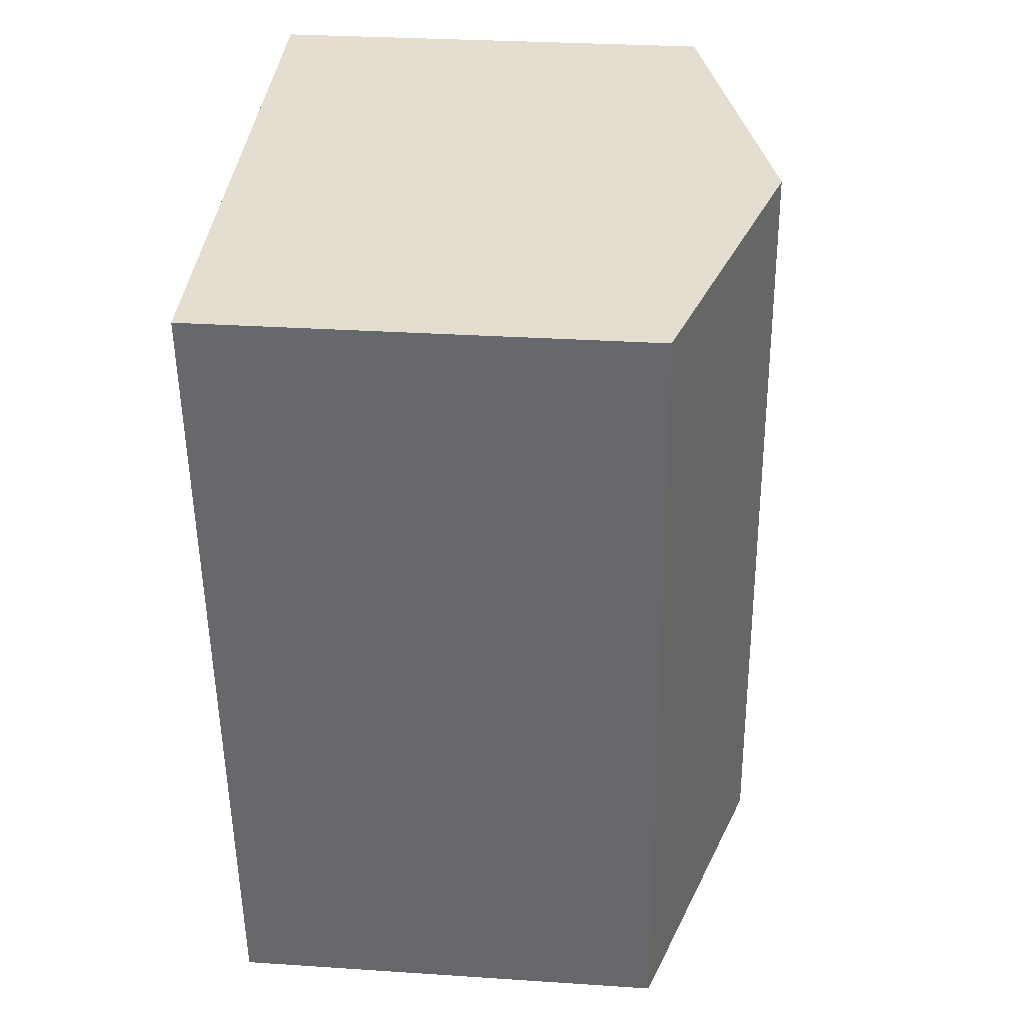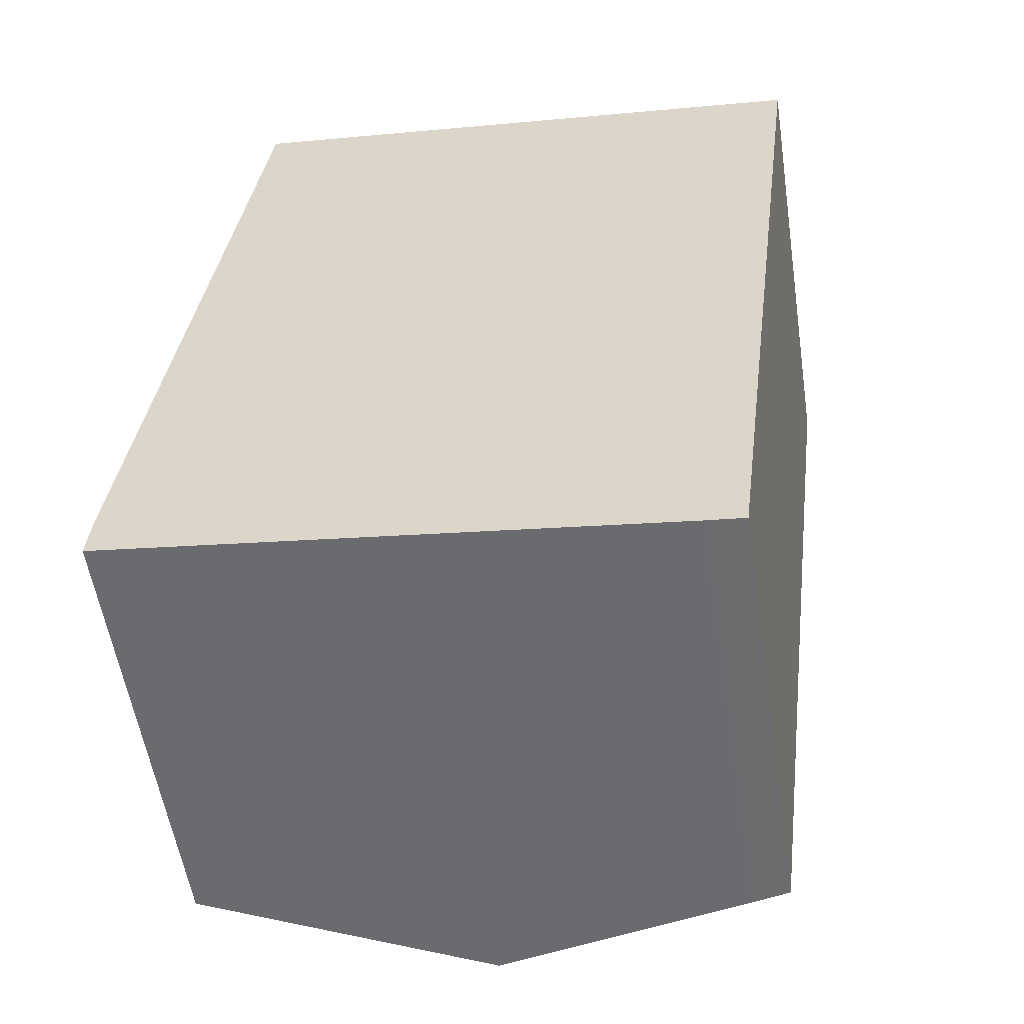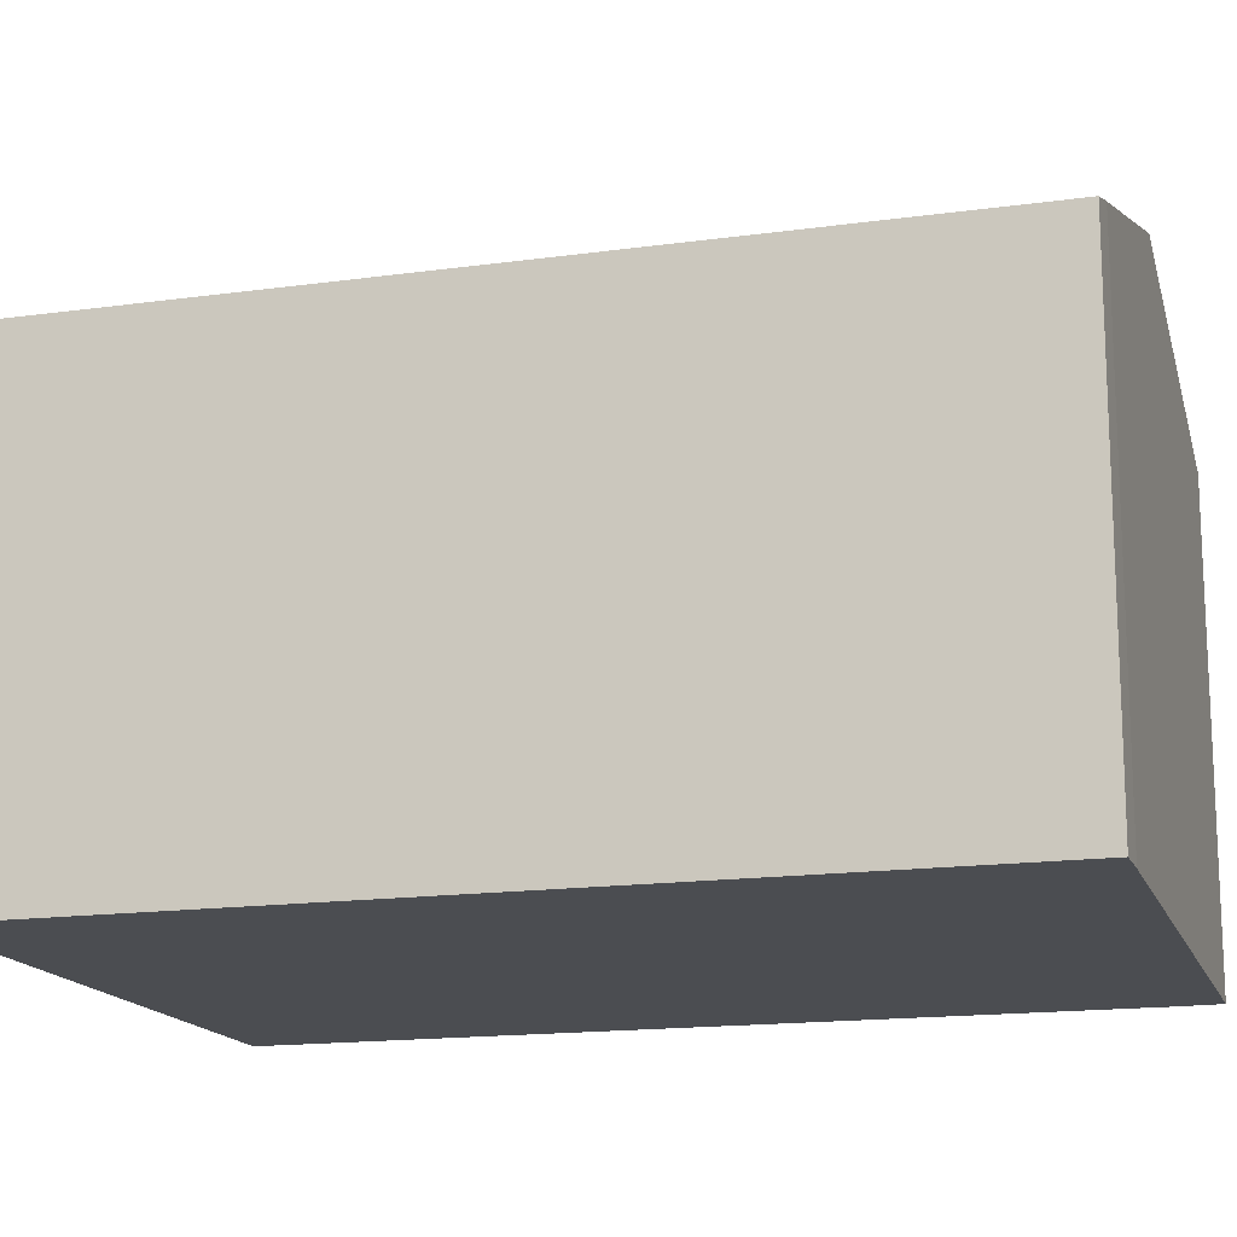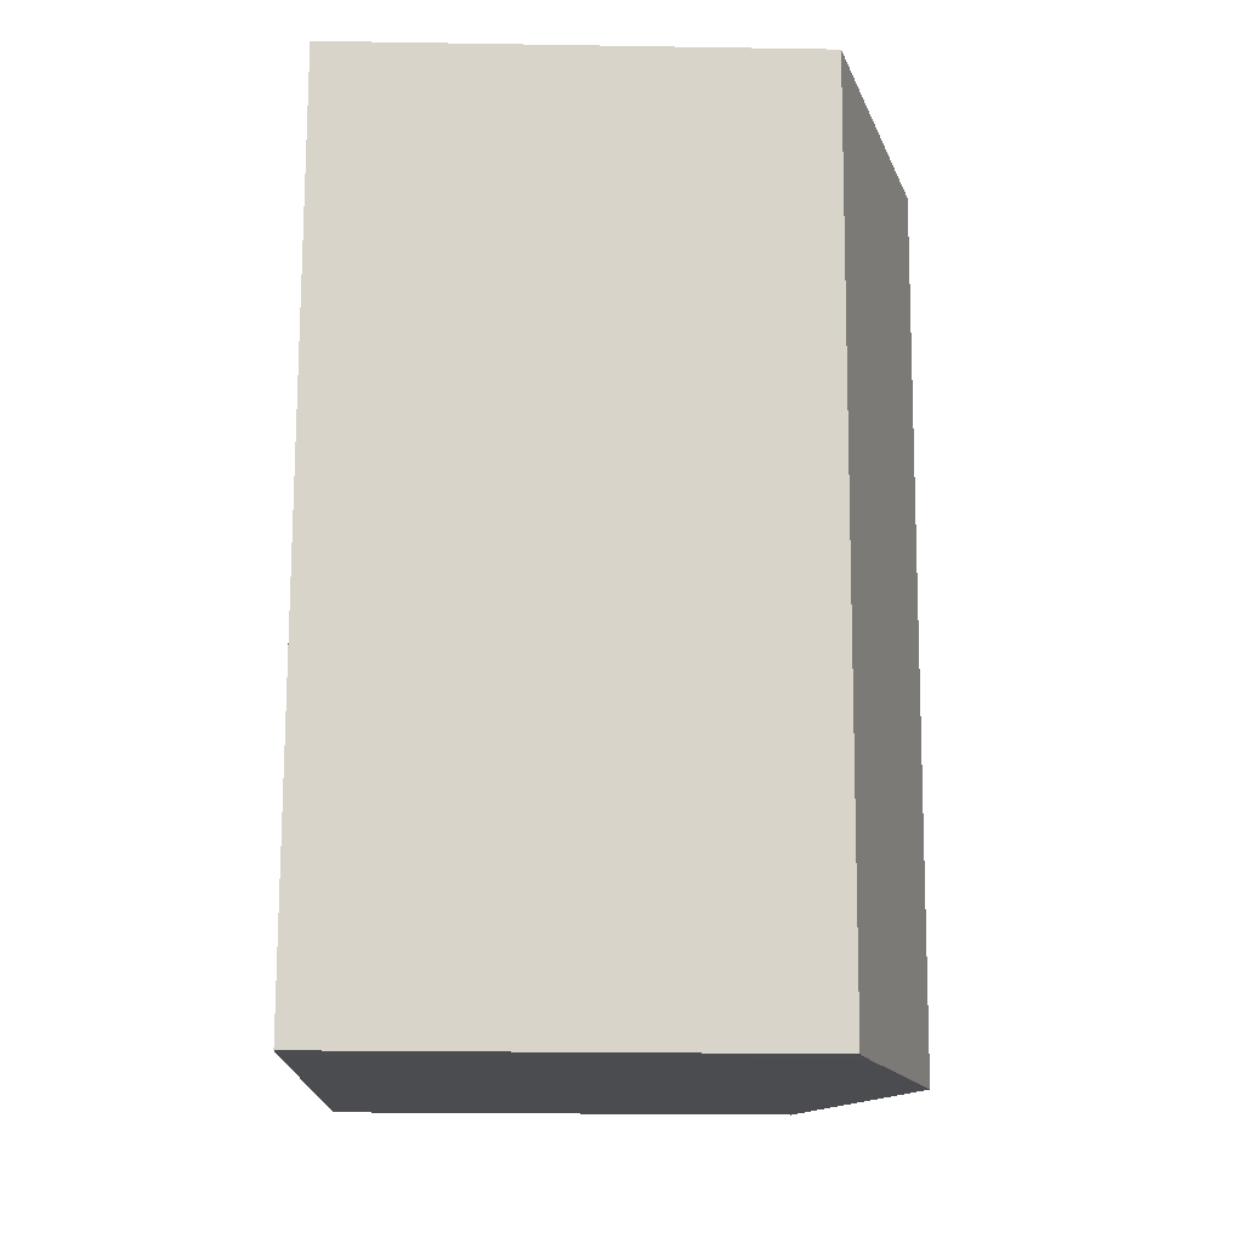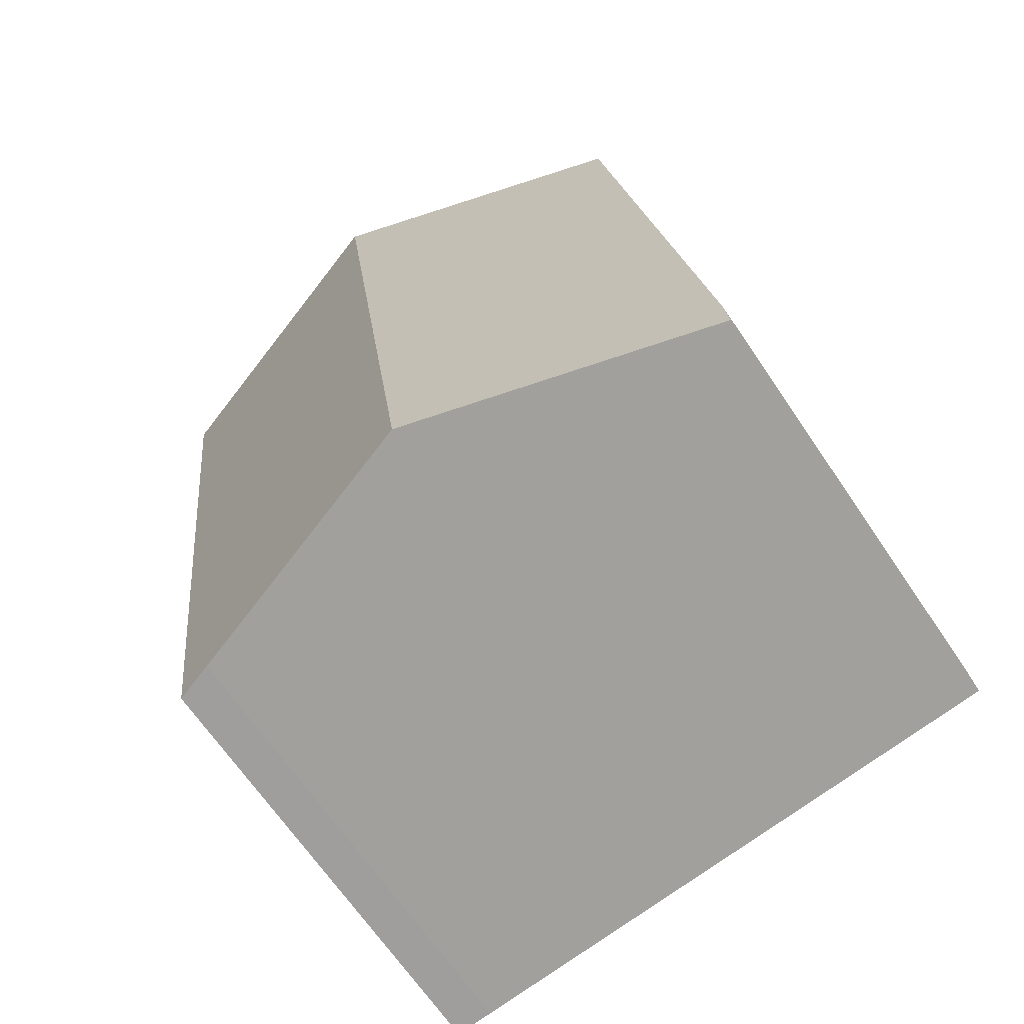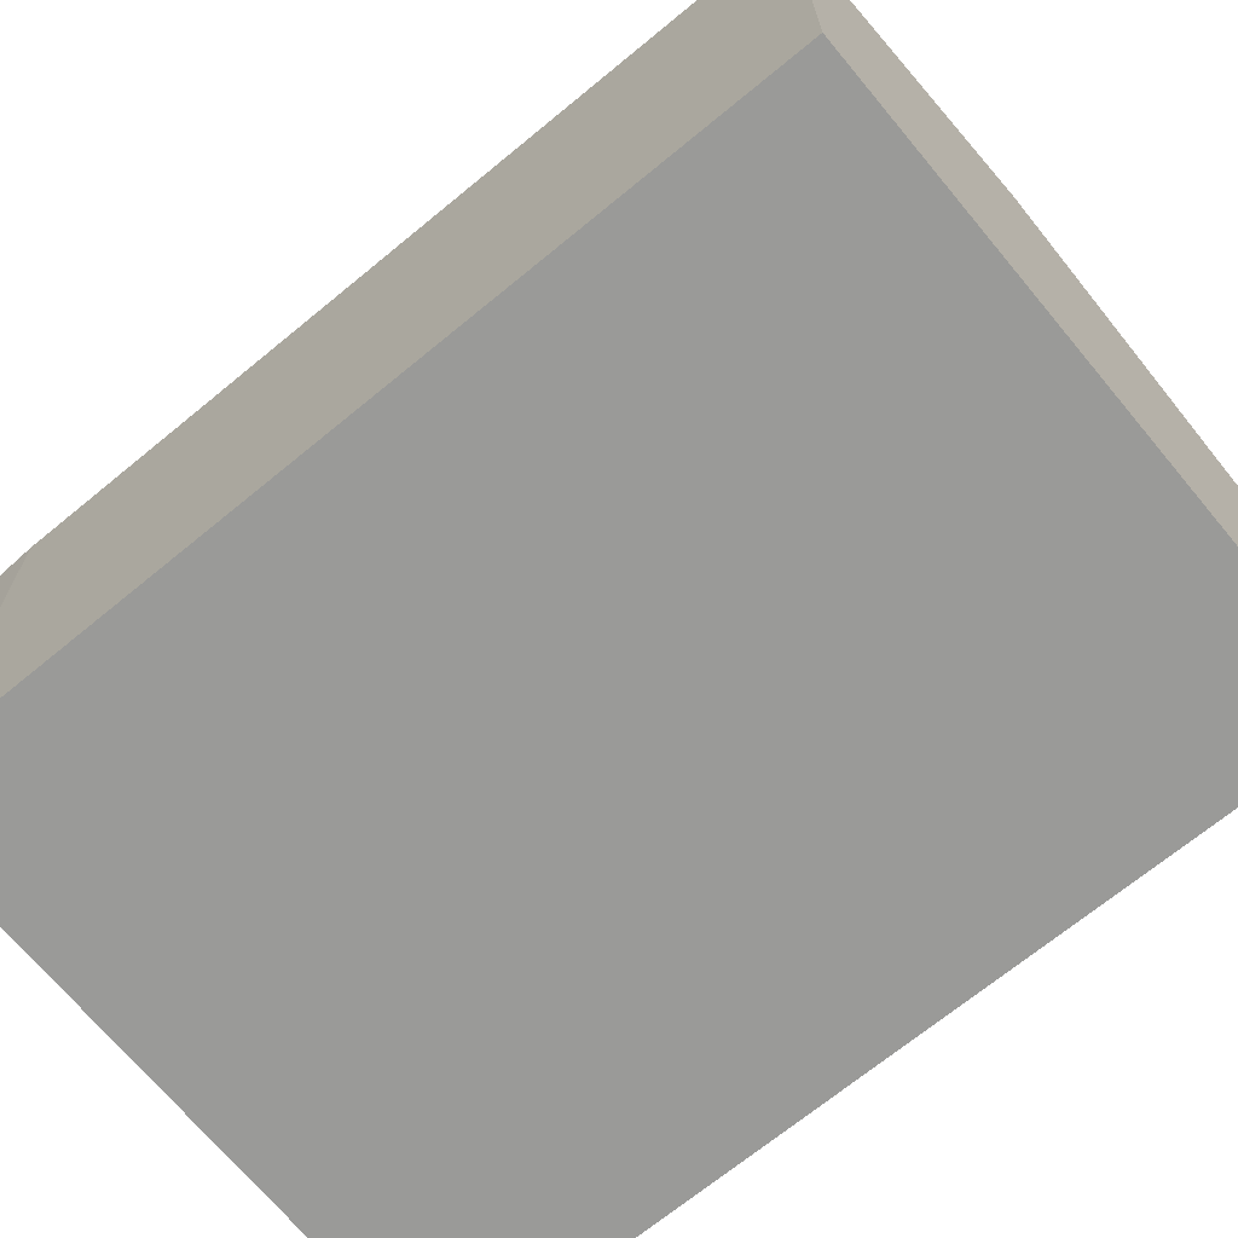
<metadata>
{"format":"obj","ext":"obj","renderer":"f3d","projection":"perspective","resolution":1024,"background":"white","views":[{"elev":29.5,"azim":95.6,"up":"+Z"},{"elev":-55.6,"azim":8.7,"up":"+Z"},{"elev":-15.9,"azim":113.5,"up":"+Y"},{"elev":-22.1,"azim":88.4,"up":"+Z"},{"elev":-67.1,"azim":-145.9,"up":"+Z"},{"elev":-69.2,"azim":-43.1,"up":"+Y"}]}
</metadata>
<code>
v  5.873 10.64 -0.773
v  2.076 8.771 16.31
v  7.975 10.64 15.57
v  0.069 8.765 0.848
v  0 8.778 5.375e-16
v  11.8 8.763 -1.538
v  13.9 8.763 14.82
v  11.05 8.998 -1.455
v  0 0 0
v  5.873 4.733e-17 -0.773
v  11.05 8.909e-17 -1.455
v  11.8 9.418e-17 -1.538
v  0.069 -5.193e-17 0.848
v  2.076 -9.989e-16 16.31
v  13.9 -9.075e-16 14.82
v  7.975 -9.533e-16 15.57
g defaultobject
f 1 2 3
f 2 1 4
f 4 1 5
f 6 3 7
f 3 6 1
f 1 6 8
f 1 9 5
f 9 1 8
f 9 8 10
f 10 8 11
f 6 11 8
f 11 6 12
f 9 4 5
f 4 9 13
f 4 14 2
f 14 4 13
f 14 3 2
f 3 14 7
f 7 14 15
f 15 14 16
f 15 6 7
f 6 15 12
f 13 16 14
f 16 13 9
f 16 9 10
f 16 10 15
f 15 10 11
f 15 11 12

</code>
